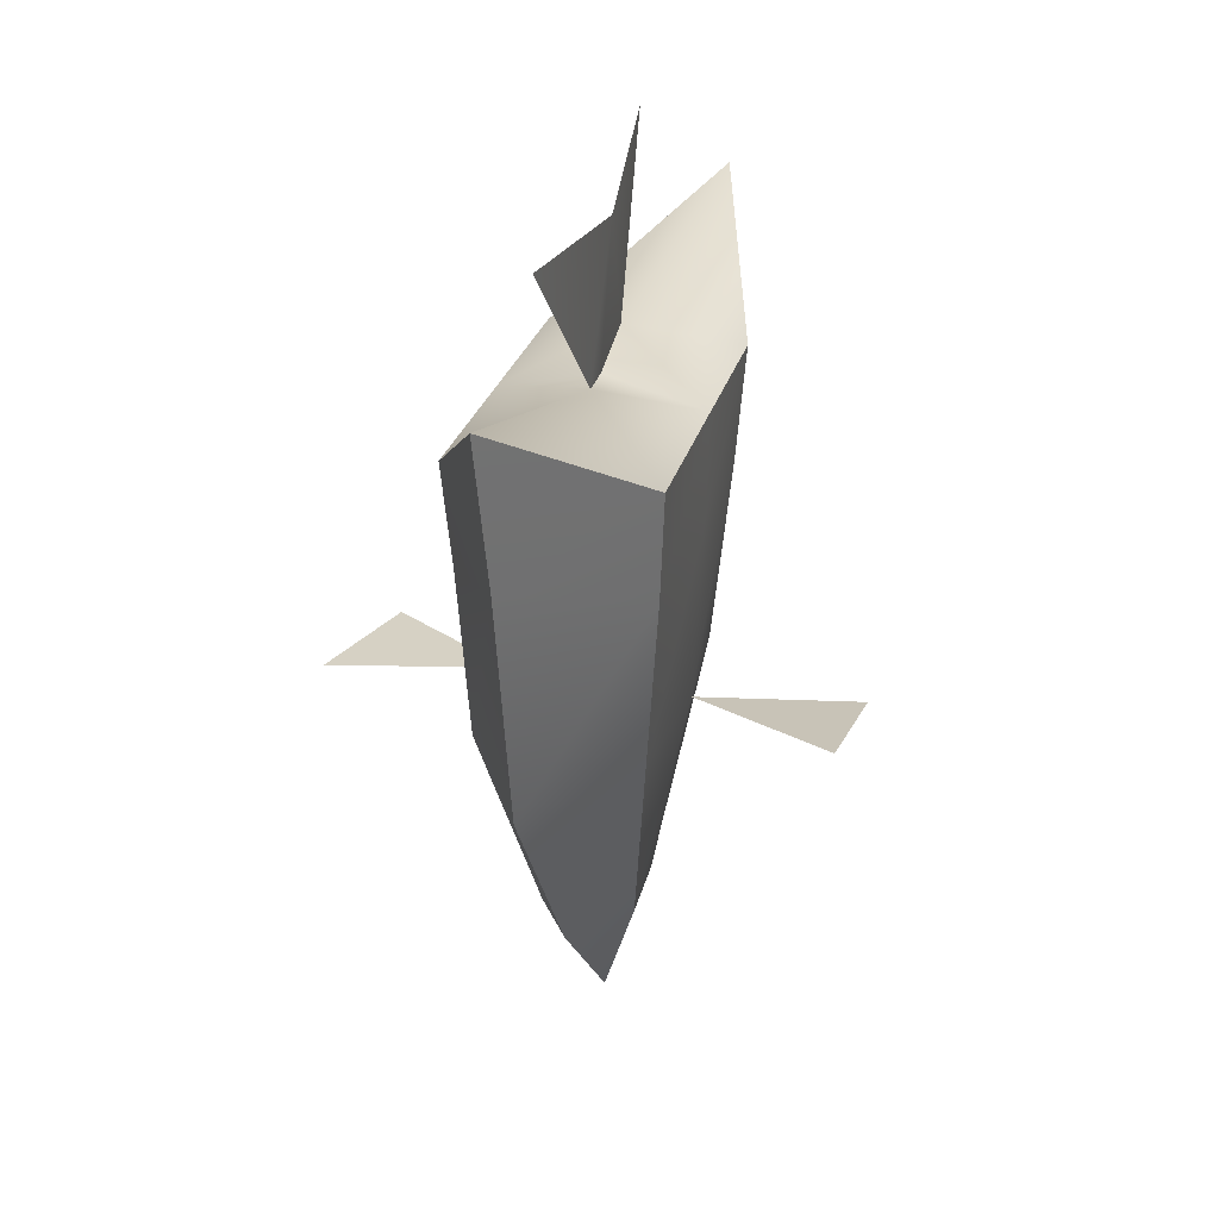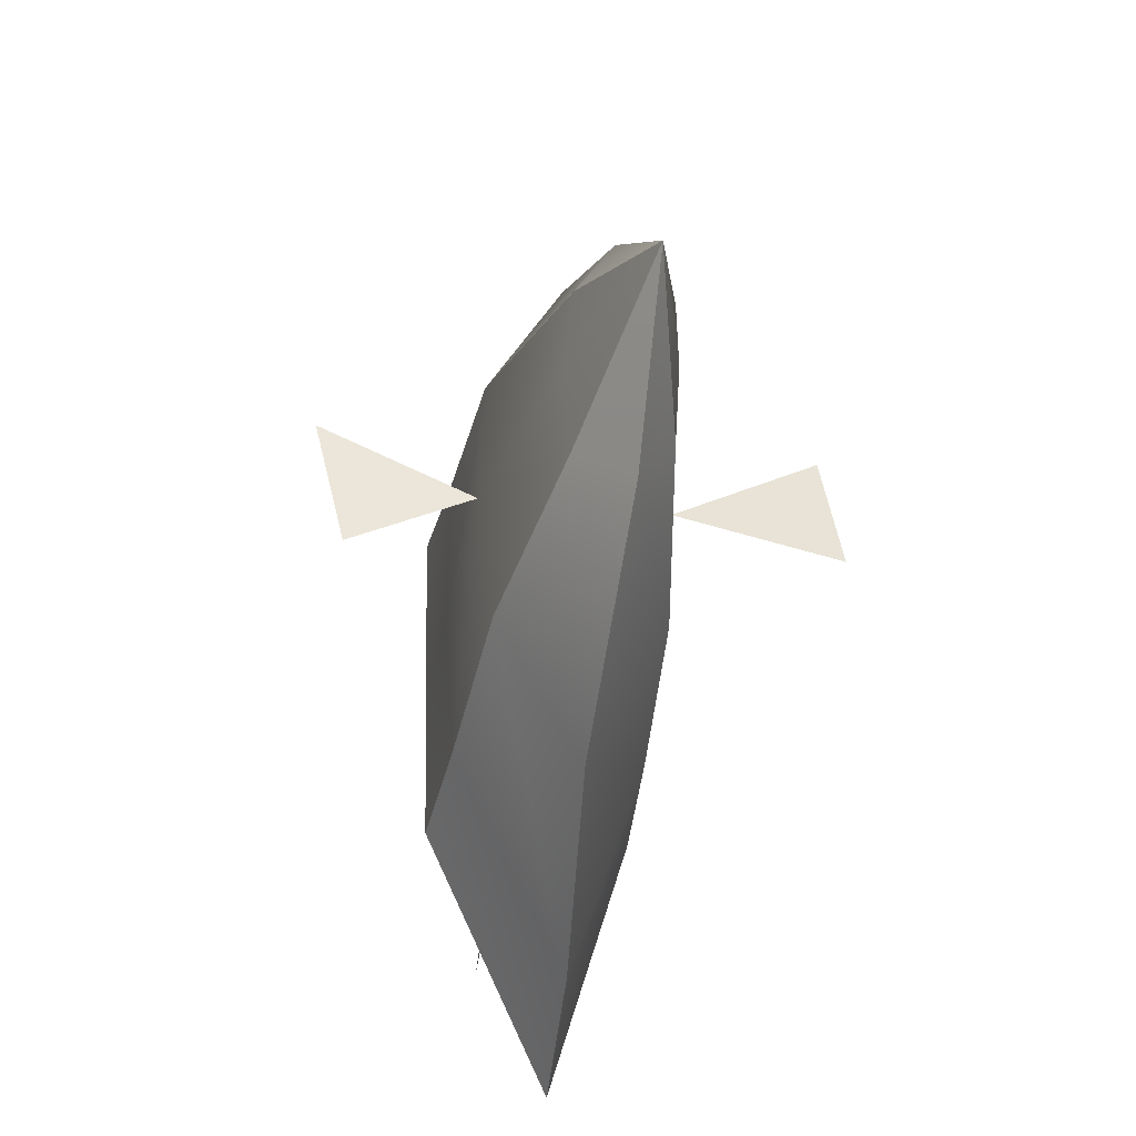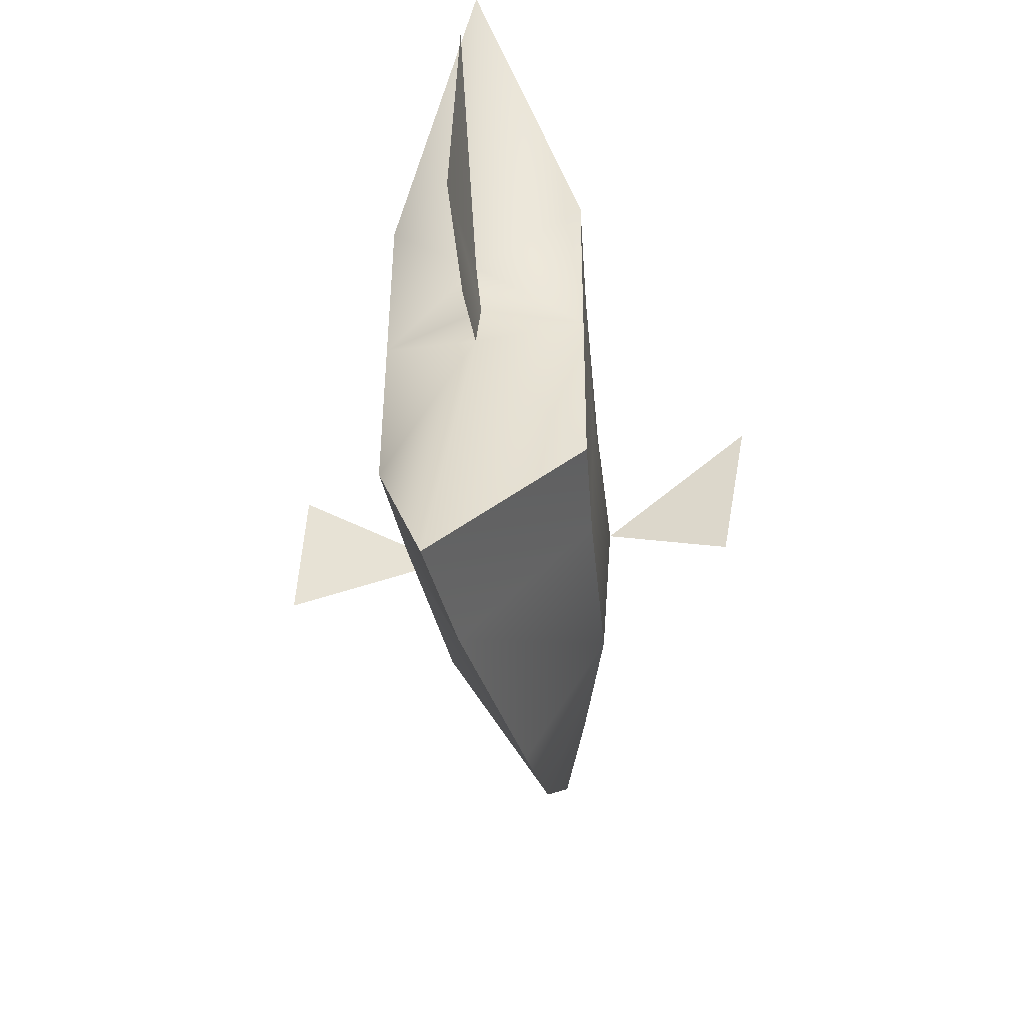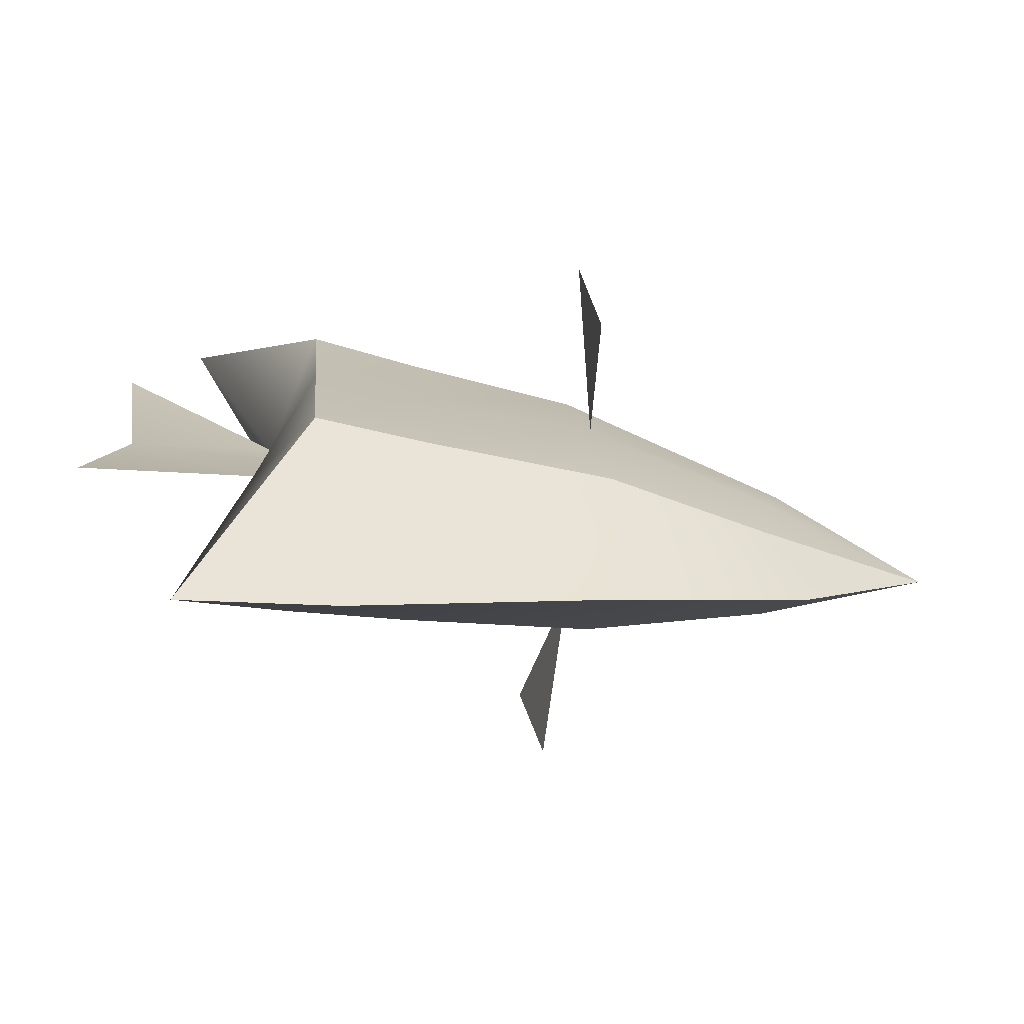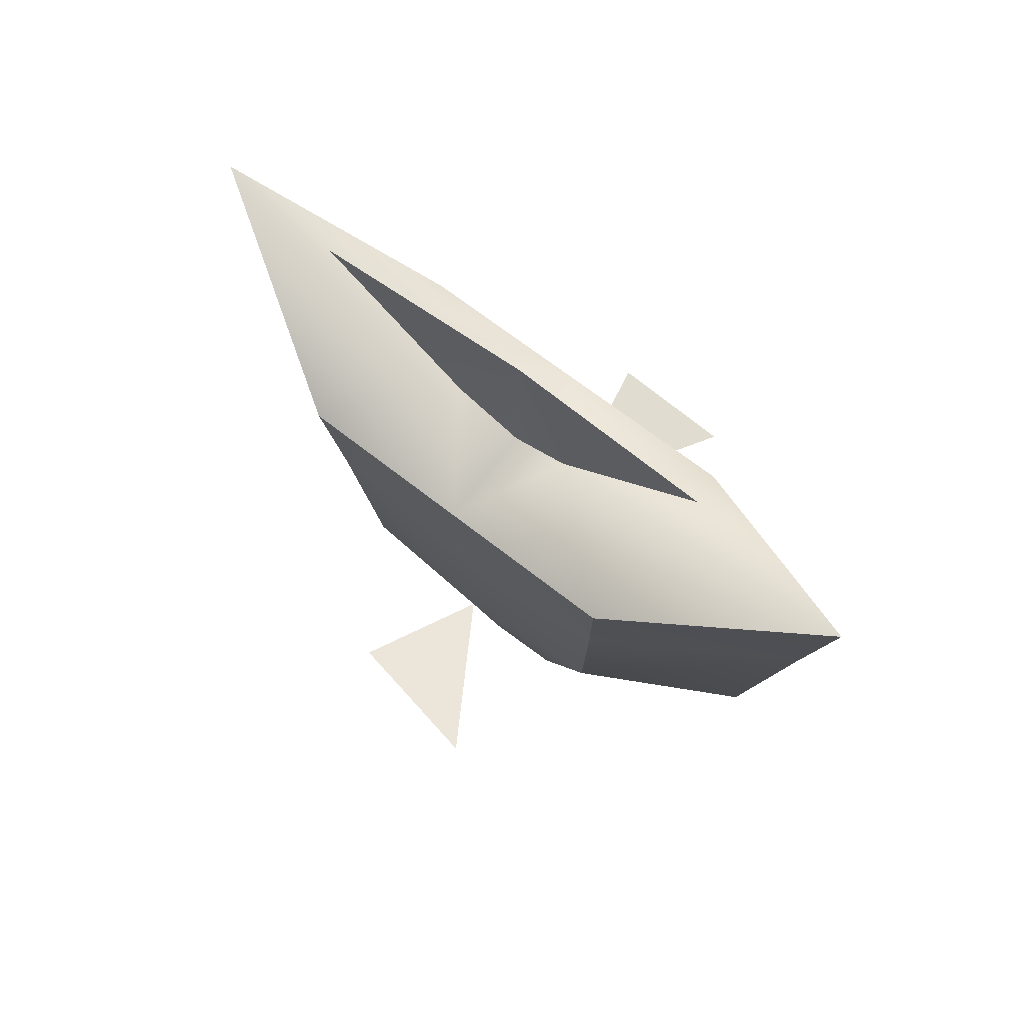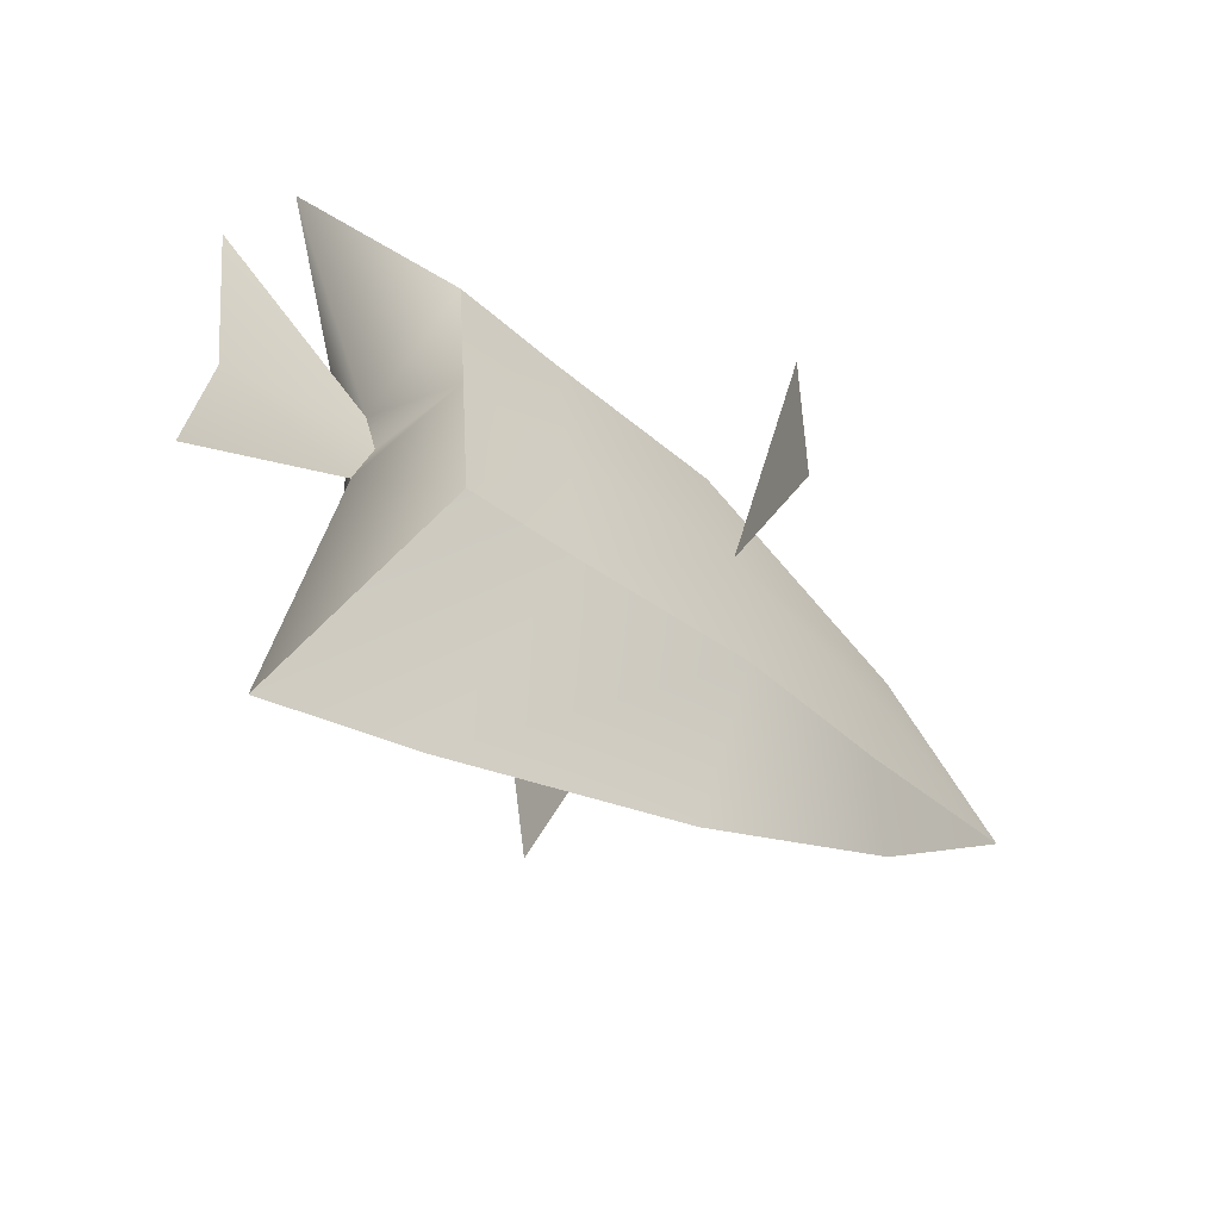
<metadata>
{"format":"obj","ext":"obj","renderer":"f3d","projection":"perspective","resolution":1024,"background":"white","views":[{"elev":30.8,"azim":-167.3,"up":"+Z"},{"elev":-36.2,"azim":169.6,"up":"+Y"},{"elev":-50.1,"azim":8.2,"up":"+Y"},{"elev":-75.7,"azim":79.2,"up":"+Y"},{"elev":70.2,"azim":128.2,"up":"+Z"},{"elev":-61.6,"azim":54.4,"up":"+Y"}]}
</metadata>
<code>
g default
v -0.2927 -0.4867 0.9174
v -0.2764 0.5099 0.9982
v 0.01775 1.087 1.404
v 0.2645 0.4998 1.013
v 0.2482 -0.4968 0.9323
v -0.1224 -1.11 1.174
v -0.02285 0.02797 -0.8516
v -0.2262 0.4594 0.1996
v -0.234 -0.3441 0.1017
v -0.02491 -0.7622 0.1118
v 0.1998 -0.3545 0.1203
v 0.2173 0.4534 0.2255
v 0.00083 0.8752 0.2784
v -0.02279 0.1731 1.074
v -0.01806 -0.1862 1.086
v 0.002947 0.6069 1.555
v 0.02148 -0.5876 1.514
v -0.01259 0.01642 1.042
v -0.03826 0.004771 1.455
v 0.2564 3.9e-05 0.9726
v 0.2364 0.04352 0.1737
v -0.2583 0.03854 0.1467
v -0.2848 -0.000475 0.9568
v -0.6716 0.3059 0.2053
v -0.7073 -0.06253 0.1302
v 0.5682 -0.1043 0.2126
v 0.6514 0.308 0.2819
v -0.2749 -0.432 0.6045
v -0.2793 0.01449 0.6461
v -0.2618 0.4905 0.6918
v 0.004411 1.006 0.9724
v 0.2417 0.482 0.711
v 0.244 0.01672 0.6661
v 0.225 -0.4422 0.6208
v -0.1009 -0.9767 0.7666
v -0.01884 0.4754 -0.3509
v 0.09997 0.2385 -0.4215
v 0.1164 0.04468 -0.3712
v 0.0926 -0.1941 -0.3451
v -0.03833 -0.3489 -0.4716
v -0.1476 -0.171 -0.3898
v -0.1544 0.03835 -0.4221
v -0.1482 0.2219 -0.4323
g fish
f 3 14 4
f 40 41 7
f 39 40 7
f 37 38 7
f 36 37 7
f 43 36 7
f 18 20 14
f 14 20 4
f 15 6 5
f 2 14 3
f 23 18 14
f 1 6 15
f 18 19 14
f 14 19 16
f 18 15 19
f 19 15 17
f 18 15 20
f 20 15 5
f 7 38 39
f 41 42 7
f 1 15 23
f 23 15 18
f 29 22 28
f 28 22 9
f 22 29 8
f 8 29 30
f 31 13 30
f 30 13 8
f 32 12 31
f 31 12 13
f 32 33 12
f 12 33 21
f 11 21 34
f 34 21 33
f 34 35 11
f 11 35 10
f 35 28 10
f 10 28 9
f 22 25 24
f 21 27 26
f 23 29 1
f 1 29 28
f 29 23 30
f 30 23 2
f 3 31 2
f 2 31 30
f 3 4 31
f 31 4 32
f 4 20 32
f 32 20 33
f 34 33 5
f 5 33 20
f 5 6 34
f 34 6 35
f 6 1 35
f 35 1 28
f 13 12 36
f 36 12 37
f 12 21 37
f 37 21 38
f 38 21 39
f 39 21 11
f 10 40 11
f 11 40 39
f 10 9 40
f 40 9 41
f 9 22 41
f 41 22 42
f 42 22 43
f 43 22 8
f 13 36 8
f 8 36 43
f 7 42 43
f 23 14 2

</code>
